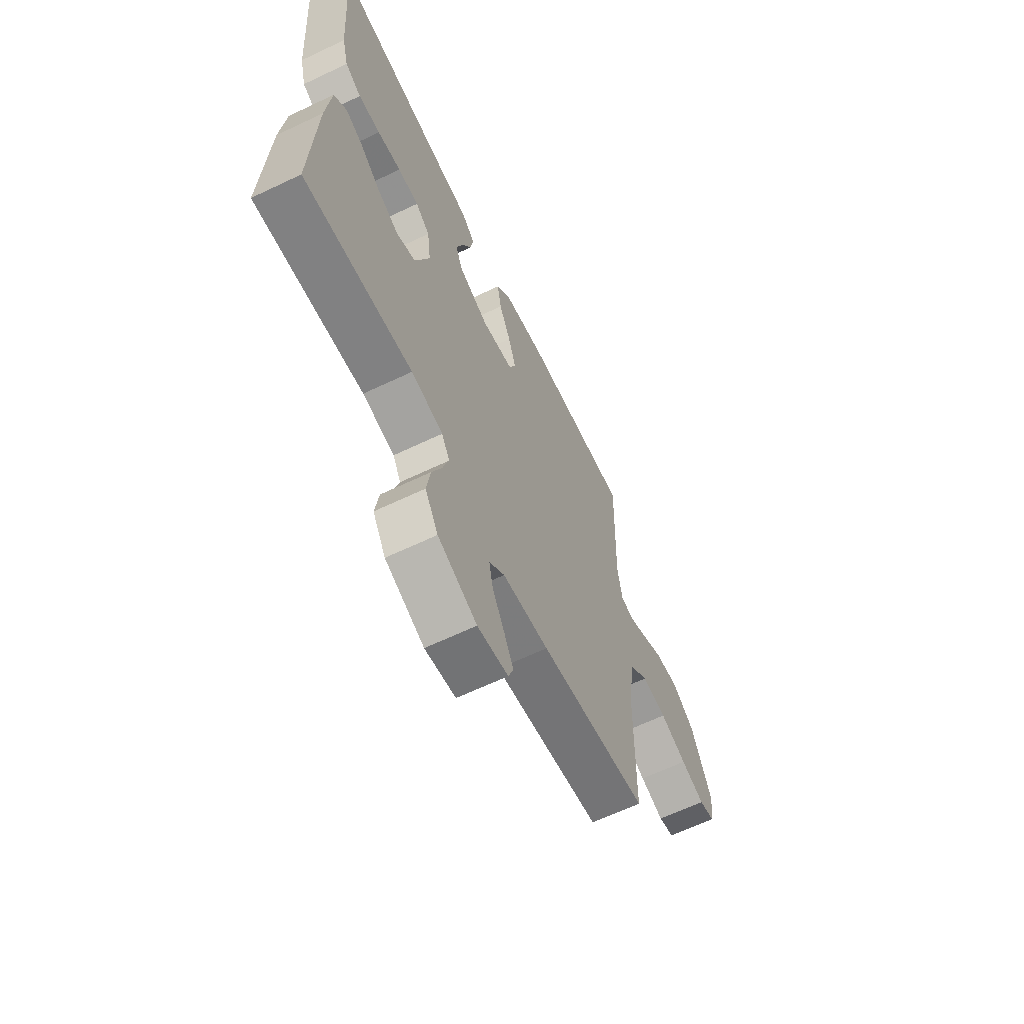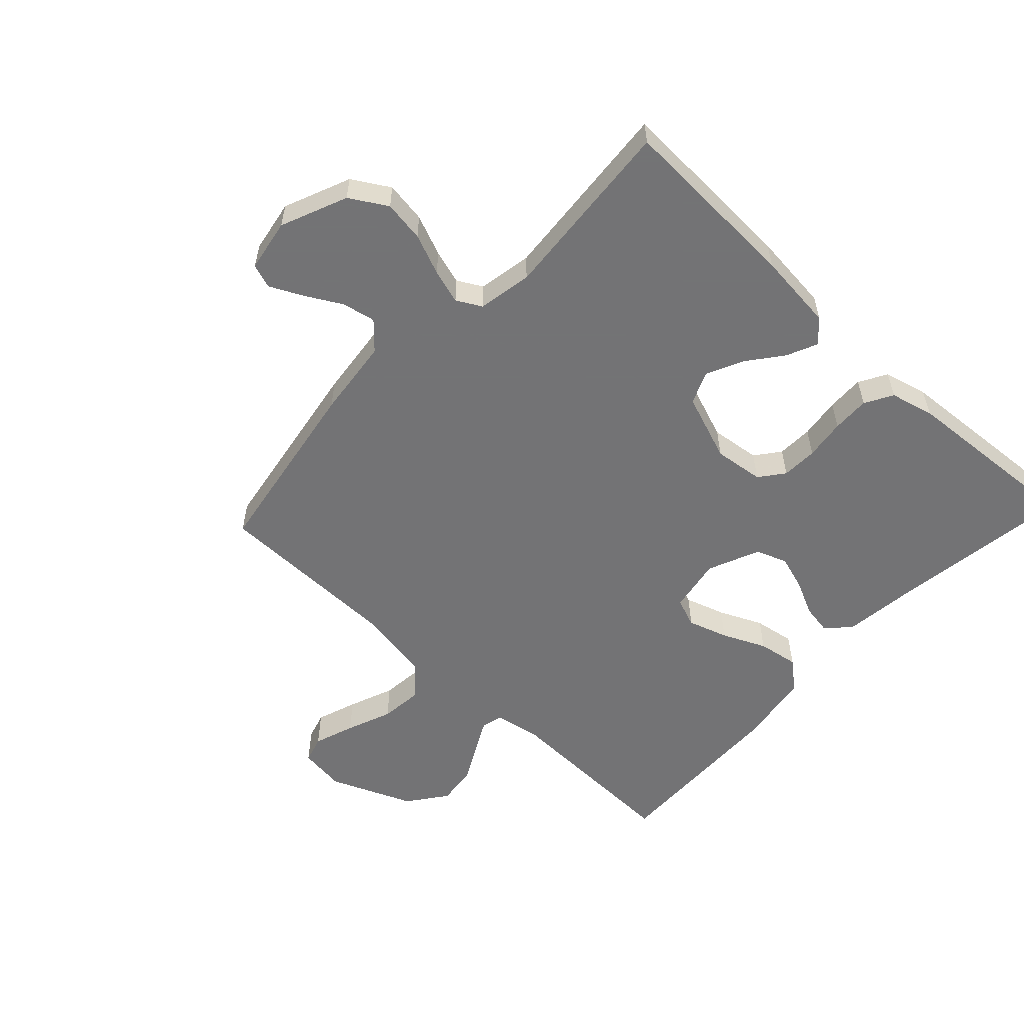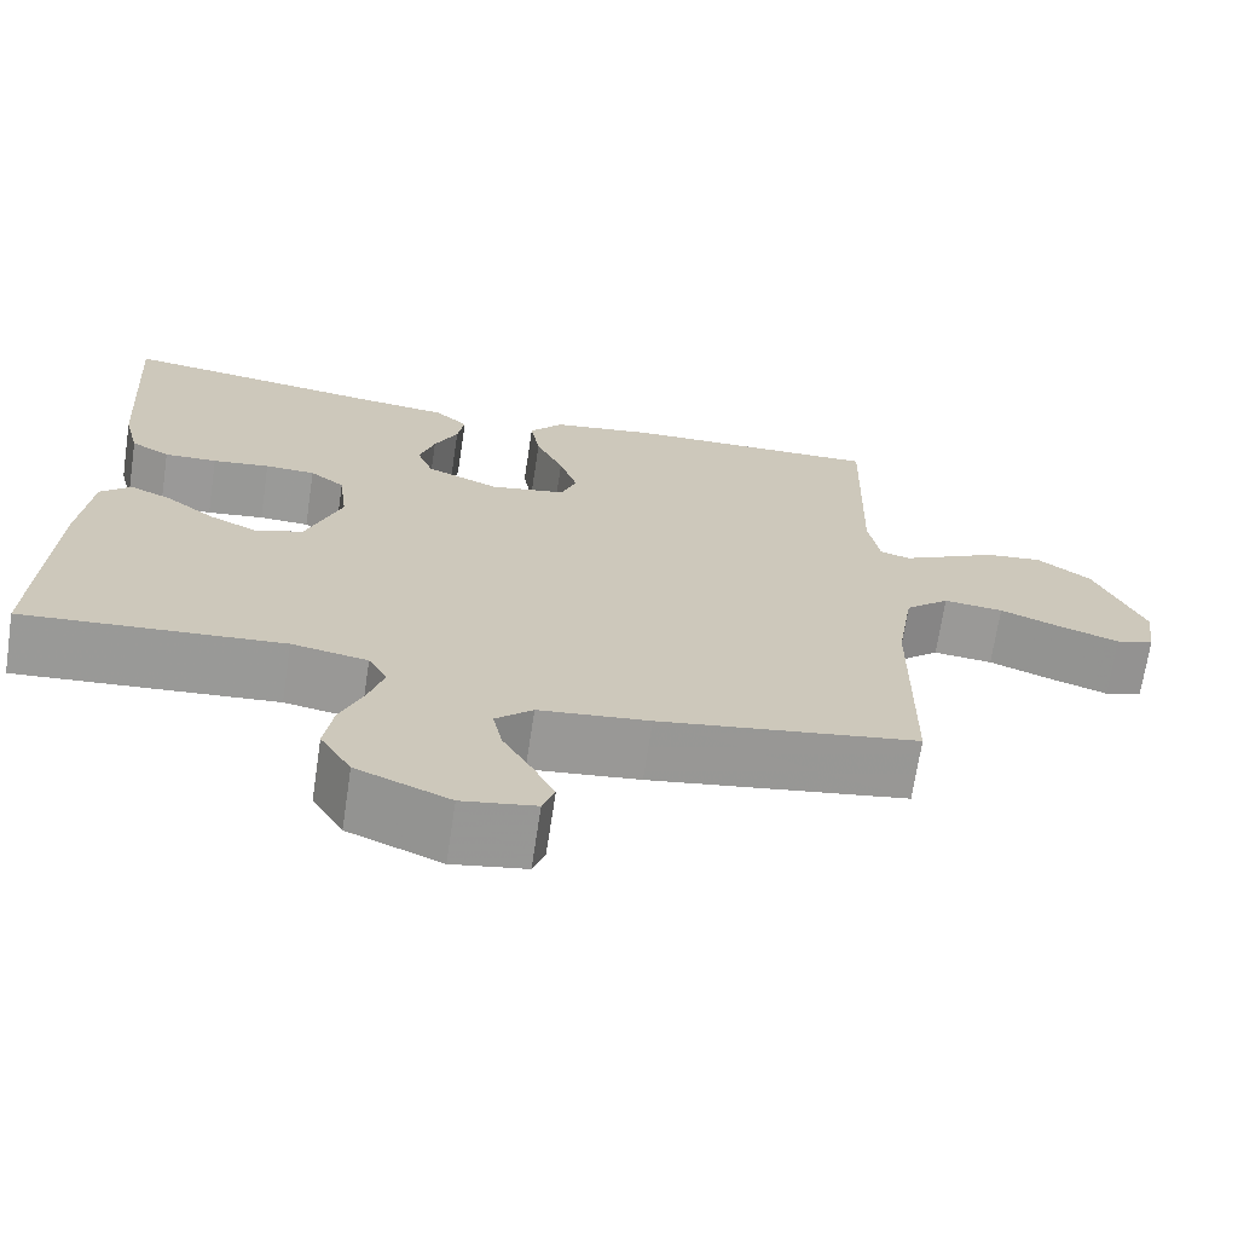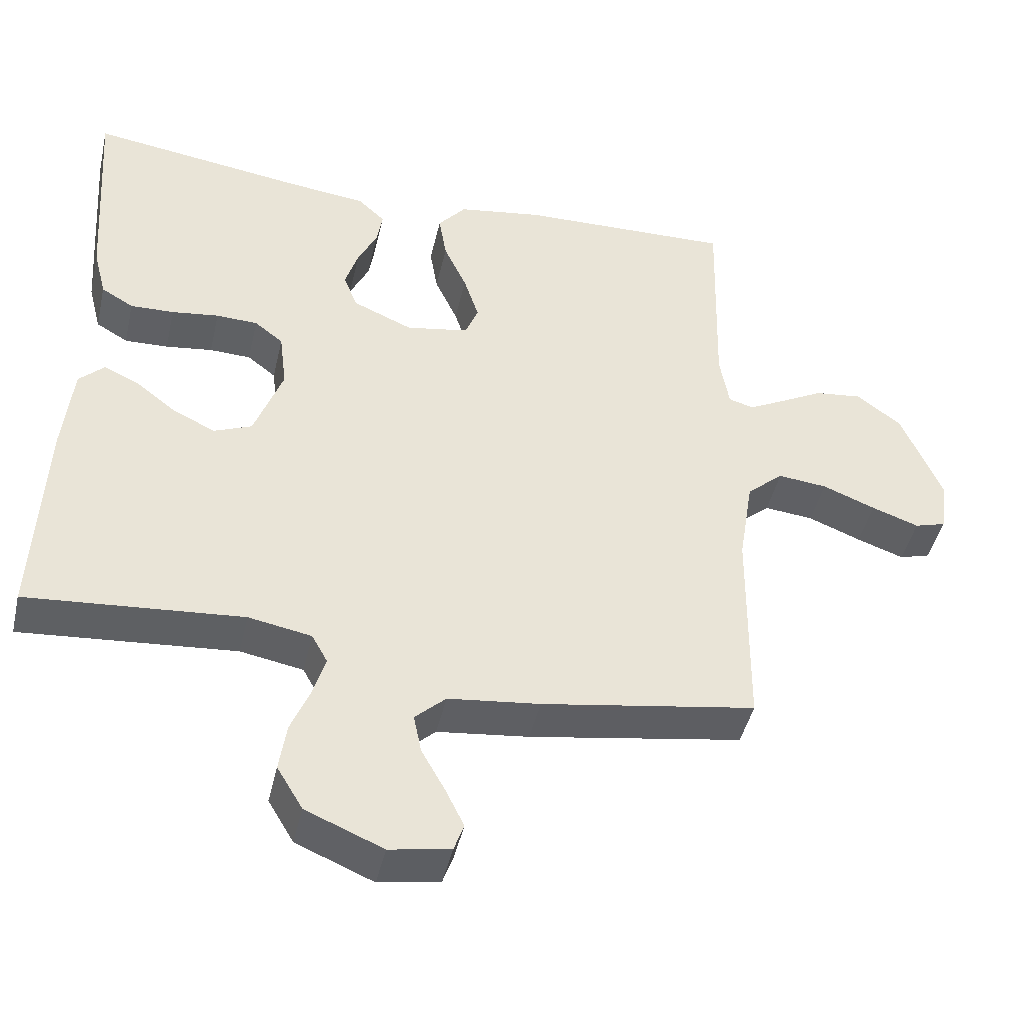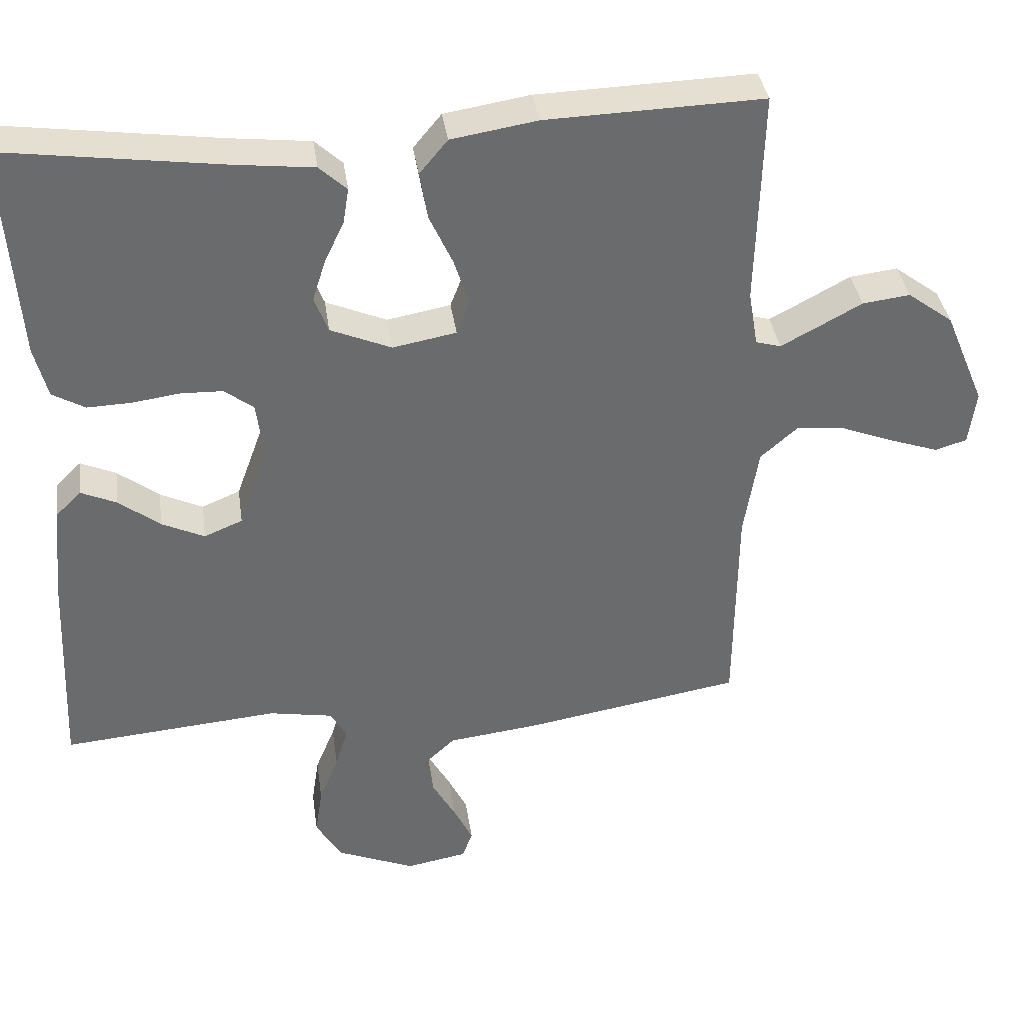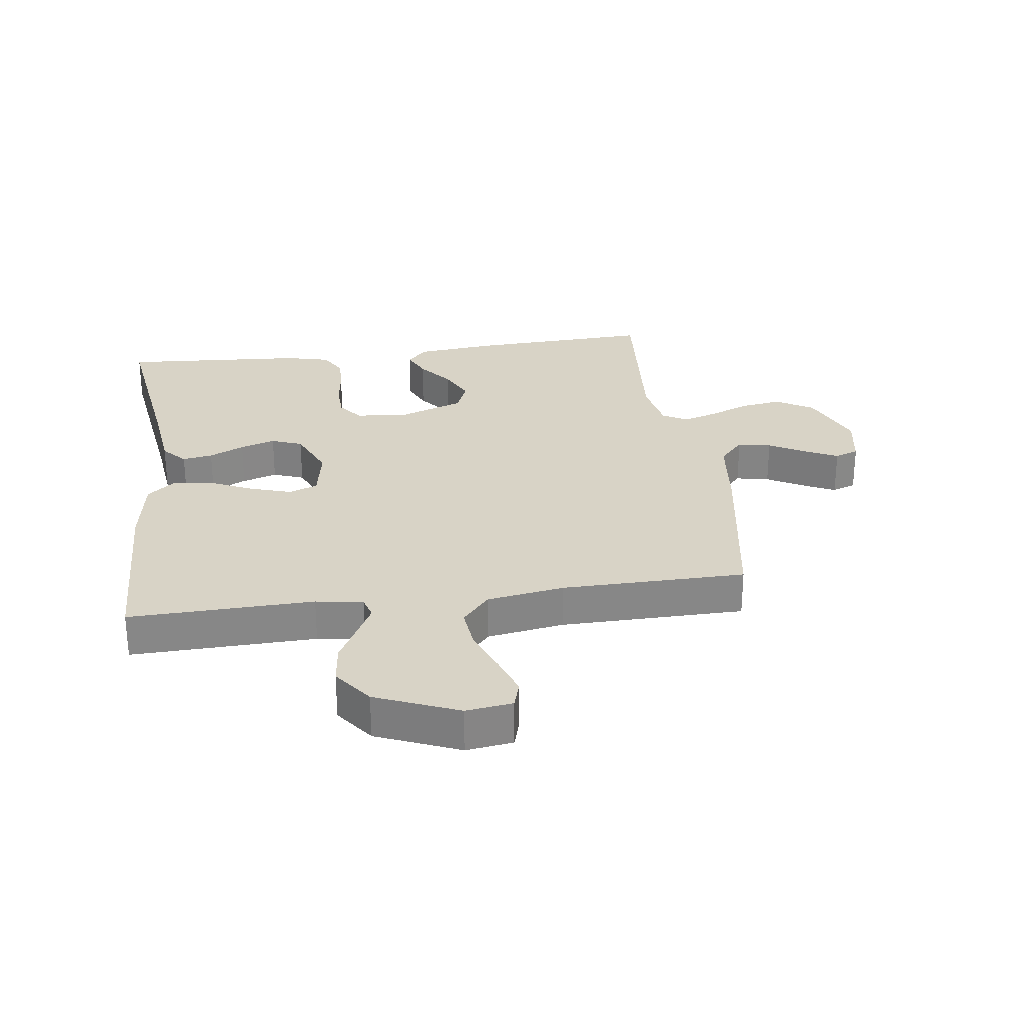
<metadata>
{"format":"obj","ext":"obj","renderer":"f3d","projection":"perspective","resolution":1024,"background":"white","views":[{"elev":-64.5,"azim":-64.4,"up":"+Z"},{"elev":-56.0,"azim":-133.1,"up":"+Y"},{"elev":-69.2,"azim":-8.6,"up":"+Z"},{"elev":-44.8,"azim":-12.9,"up":"+Z"},{"elev":37.2,"azim":-8.1,"up":"+Z"},{"elev":28.1,"azim":82.2,"up":"+Y"}]}
</metadata>
<code>
v 0.5 0.07 0.5
v 0.492 0.07 0.2
v 0.505 0.07 0.123
v 0.54 0.07 0.113
v 0.591 0.07 0.14
v 0.652 0.07 0.173
v 0.718 0.07 0.181
v 0.781 0.07 0.134
v 0.837 0.07 0
v 0.827 0.07 -0.076
v 0.783 0.07 -0.089
v 0.717 0.07 -0.066
v 0.643 0.07 -0.037
v 0.574 0.07 -0.03
v 0.523 0.07 -0.075
v 0.503 0.07 -0.2
v 0.5 0.07 -0.5
v 0.2 0.07 -0.55
v 0.072 0.07 -0.565
v 0.029 0.07 -0.605
v 0.04 0.07 -0.659
v 0.073 0.07 -0.718
v 0.099 0.07 -0.771
v 0.085 0.07 -0.81
v 0 0.07 -0.825
v -0.108 0.07 -0.78
v -0.144 0.07 -0.72
v -0.134 0.07 -0.653
v -0.107 0.07 -0.587
v -0.09 0.07 -0.531
v -0.112 0.07 -0.491
v -0.2 0.07 -0.475
v -0.5 0.07 -0.5
v -0.487 0.07 -0.2
v -0.474 0.07 -0.072
v -0.439 0.07 -0.038
v -0.39 0.07 -0.06
v -0.333 0.07 -0.104
v -0.274 0.07 -0.132
v -0.221 0.07 -0.11
v -0.181 0.07 0
v -0.191 0.07 0.081
v -0.231 0.07 0.112
v -0.289 0.07 0.114
v -0.355 0.07 0.105
v -0.416 0.07 0.103
v -0.461 0.07 0.129
v -0.479 0.07 0.2
v -0.5 0.07 0.5
v -0.2 0.07 0.458
v -0.088 0.07 0.445
v -0.05 0.07 0.41
v -0.058 0.07 0.361
v -0.085 0.07 0.304
v -0.103 0.07 0.247
v -0.084 0.07 0.197
v 0 0.07 0.161
v 0.088 0.07 0.177
v 0.106 0.07 0.224
v 0.085 0.07 0.289
v 0.053 0.07 0.359
v 0.042 0.07 0.425
v 0.081 0.07 0.472
v 0.2 0.07 0.491
v 0.5 0 0.5
v 0.492 0 0.2
v 0.505 0 0.123
v 0.54 0 0.113
v 0.591 0 0.14
v 0.652 0 0.173
v 0.718 0 0.181
v 0.781 0 0.134
v 0.837 0 0
v 0.827 0 -0.076
v 0.783 0 -0.089
v 0.717 0 -0.066
v 0.643 0 -0.037
v 0.574 0 -0.03
v 0.523 0 -0.075
v 0.503 0 -0.2
v 0.5 0 -0.5
v 0.2 0 -0.55
v 0.072 0 -0.565
v 0.029 0 -0.605
v 0.04 0 -0.659
v 0.073 0 -0.718
v 0.099 0 -0.771
v 0.085 0 -0.81
v 0 0 -0.825
v -0.108 0 -0.78
v -0.144 0 -0.72
v -0.134 0 -0.653
v -0.107 0 -0.587
v -0.09 0 -0.531
v -0.112 0 -0.491
v -0.2 0 -0.475
v -0.5 0 -0.5
v -0.487 0 -0.2
v -0.474 0 -0.072
v -0.439 0 -0.038
v -0.39 0 -0.06
v -0.333 0 -0.104
v -0.274 0 -0.132
v -0.221 0 -0.11
v -0.181 0 0
v -0.191 0 0.081
v -0.231 0 0.112
v -0.289 0 0.114
v -0.355 0 0.105
v -0.416 0 0.103
v -0.461 0 0.129
v -0.479 0 0.2
v -0.5 0 0.5
v -0.2 0 0.458
v -0.088 0 0.445
v -0.05 0 0.41
v -0.058 0 0.361
v -0.085 0 0.304
v -0.103 0 0.247
v -0.084 0 0.197
v 0 0 0.161
v 0.088 0 0.177
v 0.106 0 0.224
v 0.085 0 0.289
v 0.053 0 0.359
v 0.042 0 0.425
v 0.081 0 0.472
v 0.2 0 0.491
f 63 64 1 2
f 60 61 62 63
f 59 60 63 2
f 58 59 2 3
f 57 58 3 4
f 51 52 53 54
f 50 51 54 55
f 49 50 55 56
f 47 48 49 56
f 44 45 46 47
f 43 44 47 56
f 35 36 37 38
f 35 38 39
f 32 33 34 35
f 31 32 35 39
f 30 31 39 40
f 26 27 28 29
f 26 29 30
f 25 26 30
f 24 25 30
f 21 22 23 24
f 21 24 30 40
f 16 17 18 19
f 15 16 19
f 15 19 20
f 10 11 12 13
f 8 9 10 13
f 8 13 14
f 5 6 7 8
f 4 5 8 14
f 57 4 14 15
f 42 43 56 57
f 41 42 57 15
f 20 21 40 41
f 15 20 41
f 66 65 128 127
f 127 126 125 124
f 66 127 124 123
f 67 66 123 122
f 68 67 122 121
f 118 117 116 115
f 119 118 115 114
f 120 119 114 113
f 120 113 112 111
f 111 110 109 108
f 120 111 108 107
f 102 101 100 99
f 103 102 99
f 99 98 97 96
f 103 99 96 95
f 104 103 95 94
f 93 92 91 90
f 94 93 90
f 94 90 89
f 94 89 88
f 88 87 86 85
f 104 94 88 85
f 83 82 81 80
f 83 80 79
f 84 83 79
f 77 76 75 74
f 77 74 73 72
f 78 77 72
f 72 71 70 69
f 78 72 69 68
f 79 78 68 121
f 121 120 107 106
f 79 121 106 105
f 105 104 85 84
f 105 84 79
f 1 65 66 2
f 2 66 67 3
f 3 67 68 4
f 4 68 69 5
f 5 69 70 6
f 6 70 71 7
f 7 71 72 8
f 8 72 73 9
f 9 73 74 10
f 10 74 75 11
f 11 75 76 12
f 12 76 77 13
f 13 77 78 14
f 14 78 79 15
f 15 79 80 16
f 16 80 81 17
f 17 81 82 18
f 18 82 83 19
f 19 83 84 20
f 20 84 85 21
f 21 85 86 22
f 22 86 87 23
f 23 87 88 24
f 24 88 89 25
f 25 89 90 26
f 26 90 91 27
f 27 91 92 28
f 28 92 93 29
f 29 93 94 30
f 30 94 95 31
f 31 95 96 32
f 32 96 97 33
f 33 97 98 34
f 34 98 99 35
f 35 99 100 36
f 36 100 101 37
f 37 101 102 38
f 38 102 103 39
f 39 103 104 40
f 40 104 105 41
f 41 105 106 42
f 42 106 107 43
f 43 107 108 44
f 44 108 109 45
f 45 109 110 46
f 46 110 111 47
f 47 111 112 48
f 48 112 113 49
f 49 113 114 50
f 50 114 115 51
f 51 115 116 52
f 52 116 117 53
f 53 117 118 54
f 54 118 119 55
f 55 119 120 56
f 56 120 121 57
f 57 121 122 58
f 58 122 123 59
f 59 123 124 60
f 60 124 125 61
f 61 125 126 62
f 62 126 127 63
f 63 127 128 64
f 64 128 65 1

</code>
